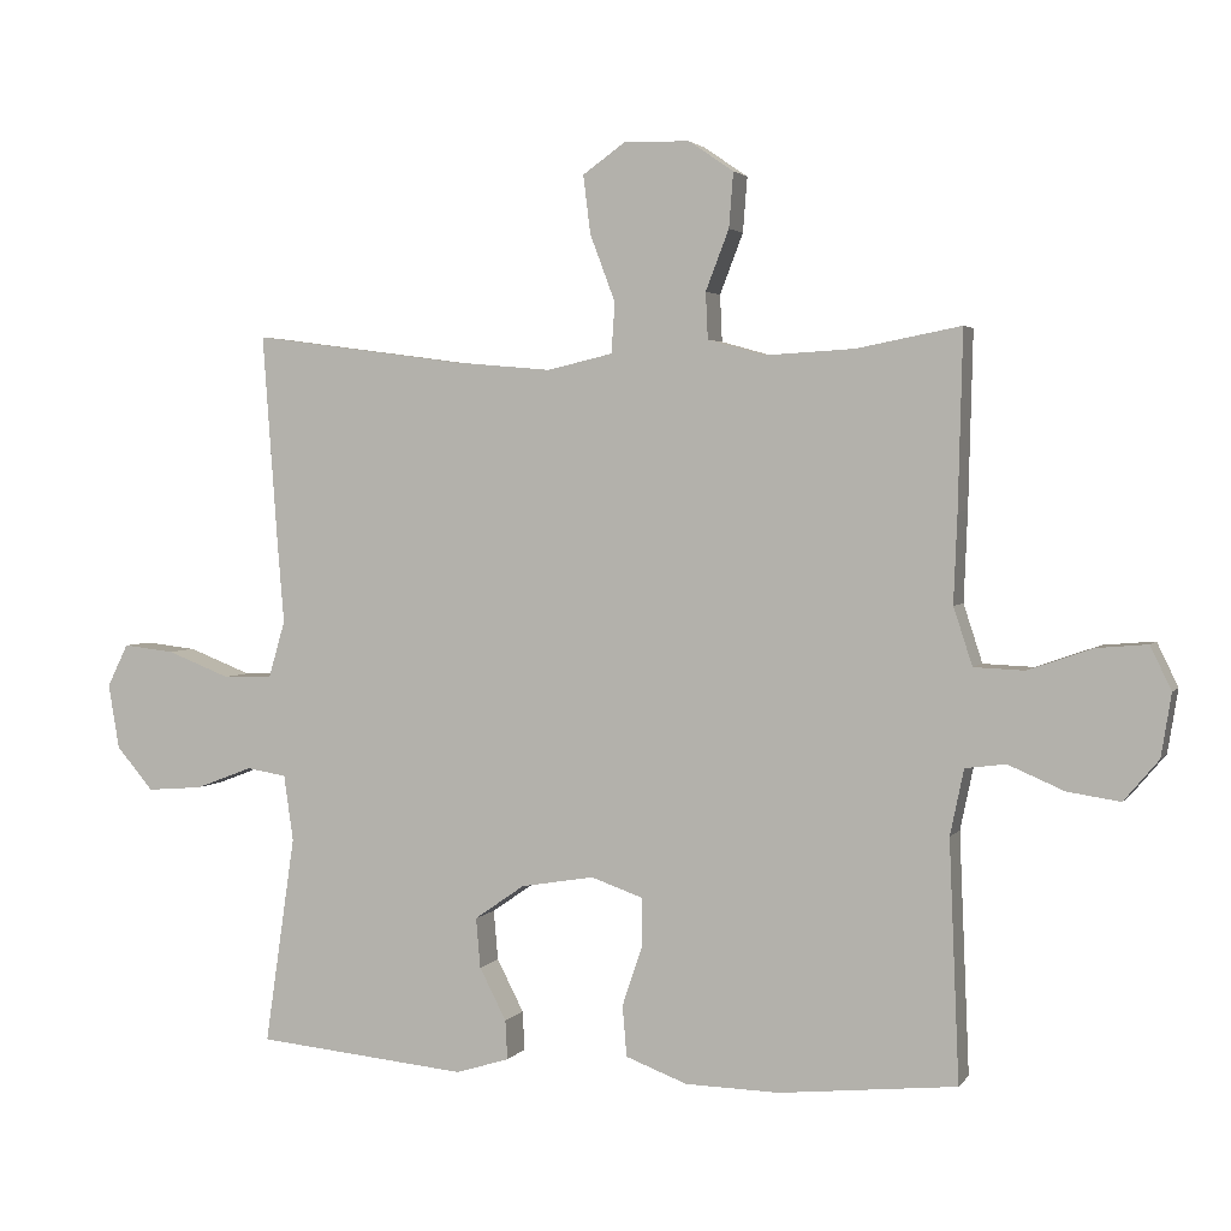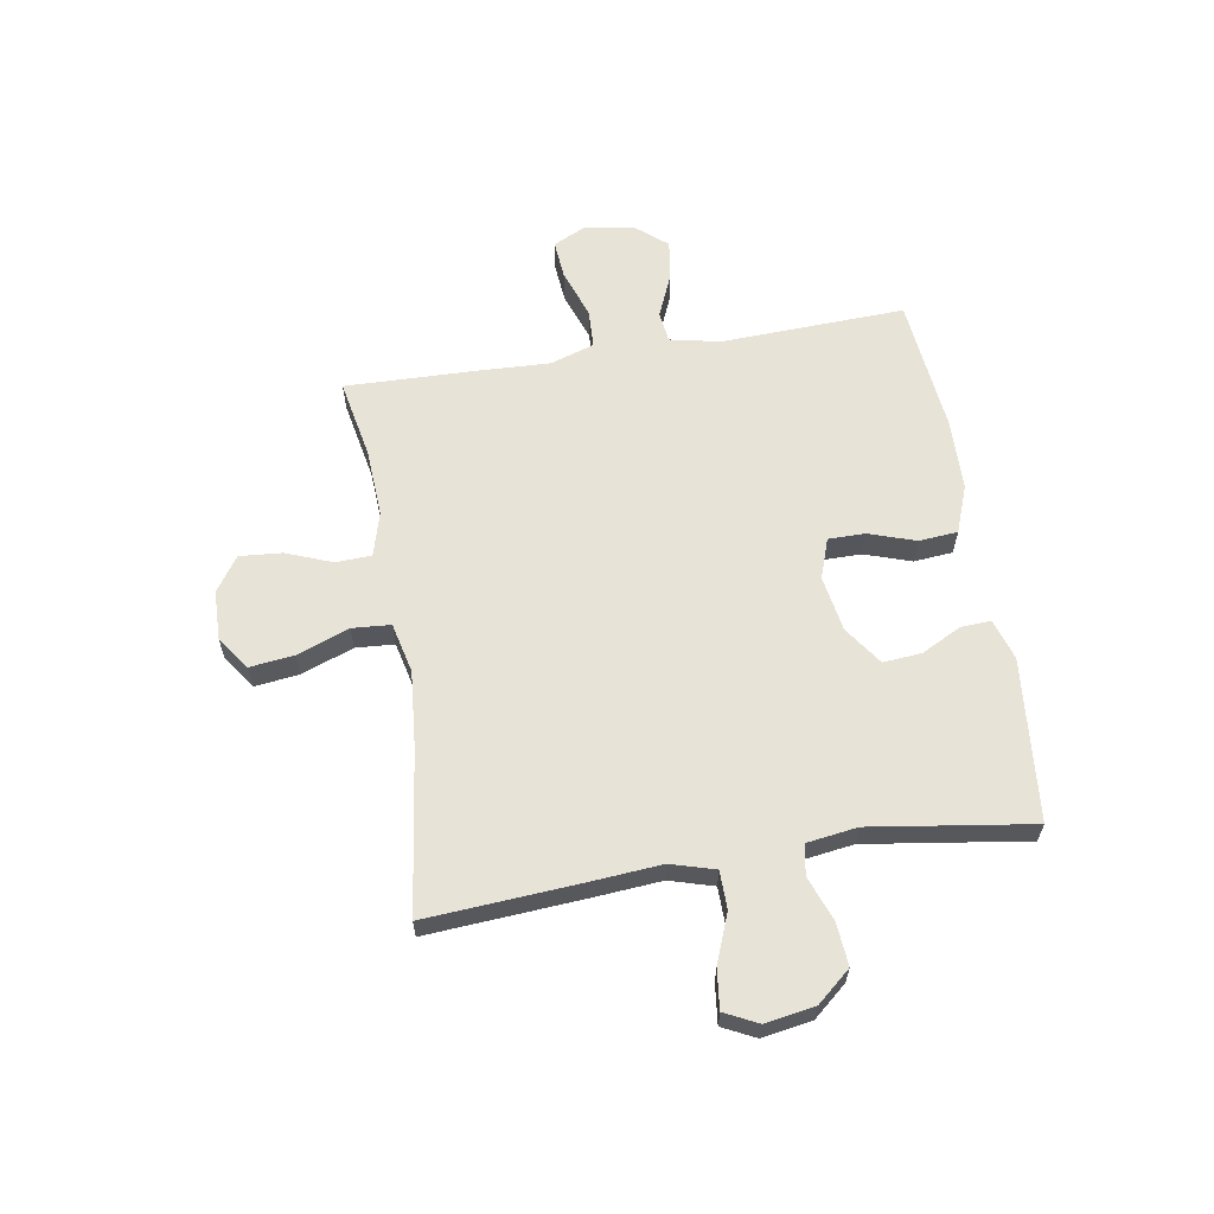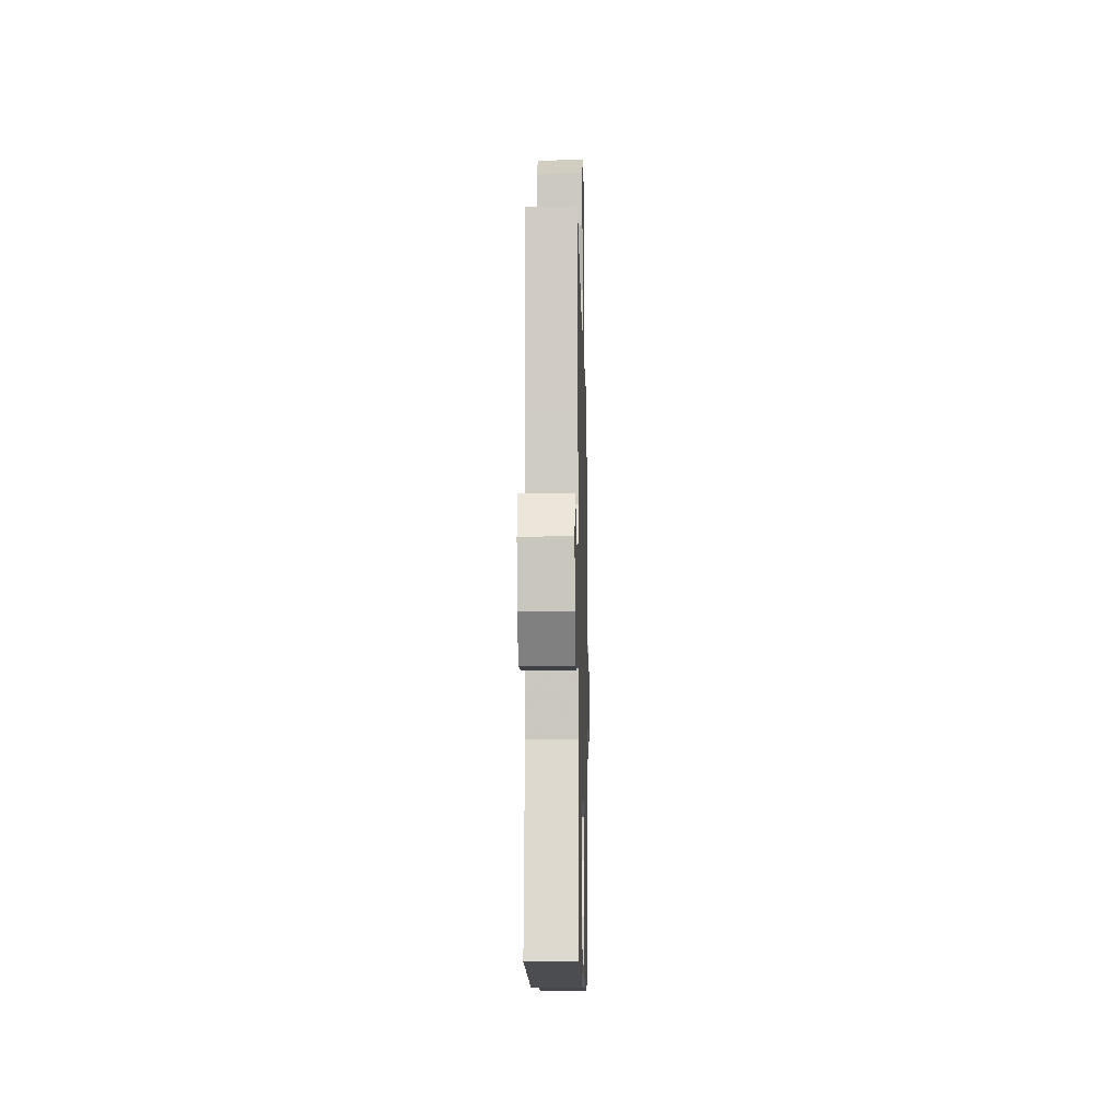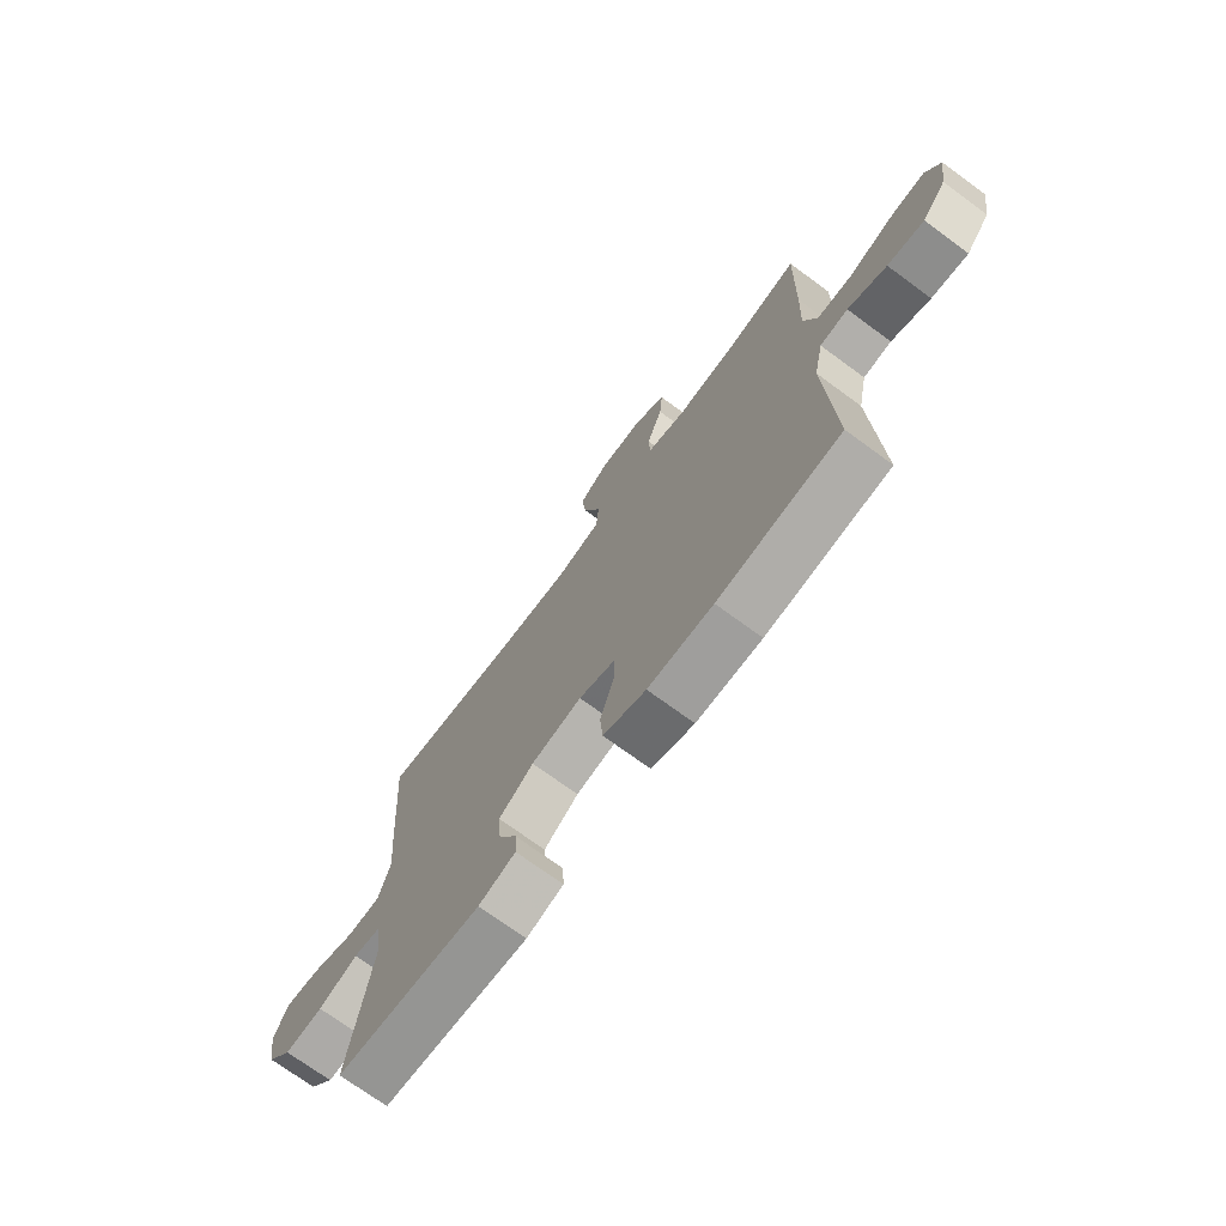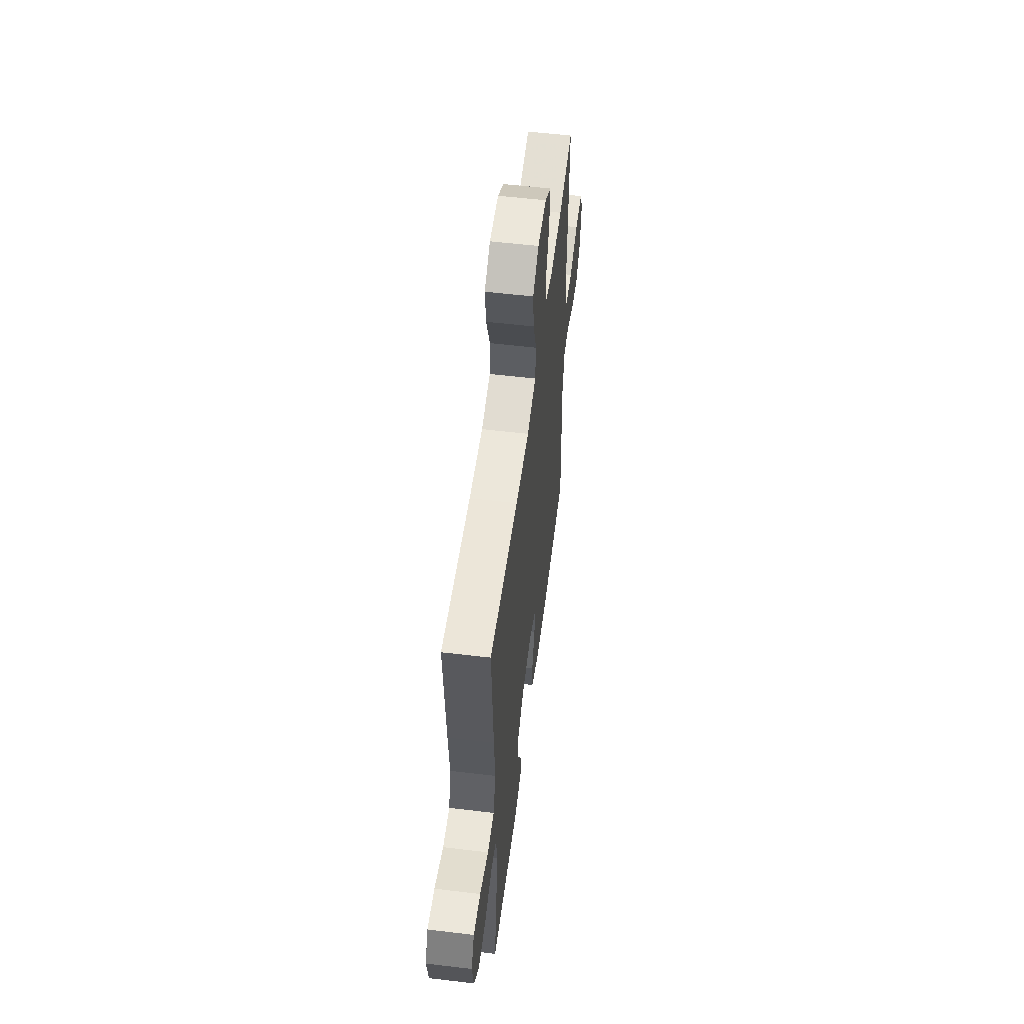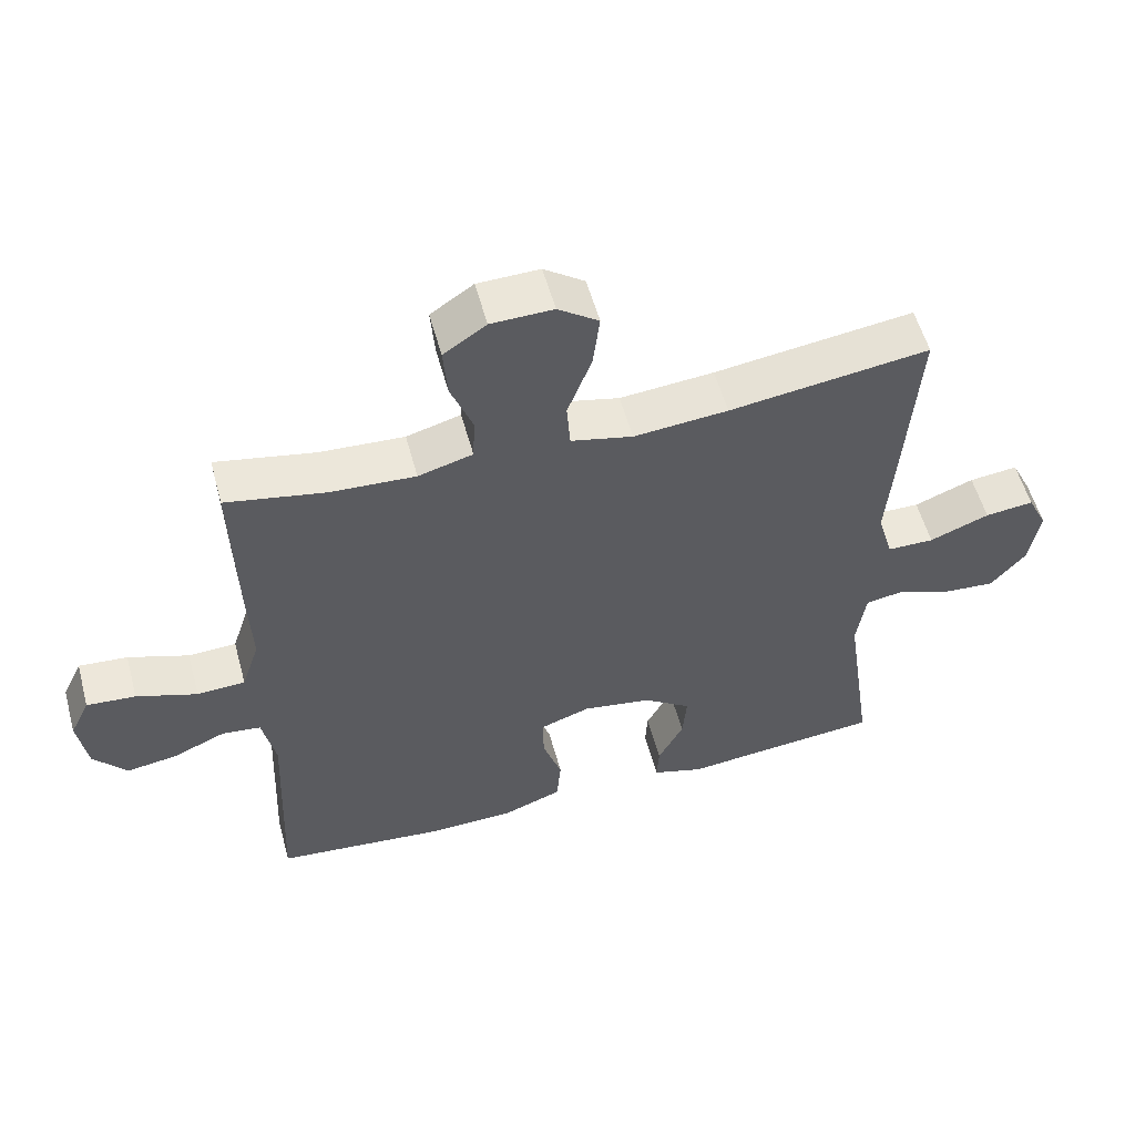
<metadata>
{"format":"obj","ext":"obj","renderer":"f3d","projection":"perspective","resolution":1024,"background":"white","views":[{"elev":2.9,"azim":-161.9,"up":"+Z"},{"elev":61.6,"azim":80.7,"up":"+Y"},{"elev":-10.5,"azim":91.3,"up":"+Z"},{"elev":-72.2,"azim":-126.3,"up":"+Z"},{"elev":55.4,"azim":97.2,"up":"+Z"},{"elev":55.5,"azim":-15.2,"up":"+Z"}]}
</metadata>
<code>
v 0.5 0.07 -0.5
v 0.208 0.07 -0.528
v 0.134 0.07 -0.505
v 0.137 0.07 -0.451
v 0.174 0.07 -0.379
v 0.18 0.07 -0.31
v 0.111 0.07 -0.262
v 0.01 0.07 -0.245
v -0.062 0.07 -0.27
v -0.062 0.07 -0.336
v -0.034 0.07 -0.42
v -0.04 0.07 -0.49
v -0.125 0.07 -0.522
v -0.255 0.07 -0.525
v -0.5 0.07 -0.5
v -0.486 0.07 -0.169
v -0.505 0.07 -0.078
v -0.561 0.07 -0.071
v -0.638 0.07 -0.104
v -0.711 0.07 -0.115
v -0.759 0.07 -0.058
v -0.773 0.07 0.029
v -0.744 0.07 0.089
v -0.673 0.07 0.083
v -0.585 0.07 0.052
v -0.515 0.07 0.055
v -0.489 0.07 0.135
v -0.494 0.07 0.258
v -0.5 0.07 0.5
v -0.356 0.07 0.472
v -0.233 0.07 0.465
v -0.154 0.07 0.487
v -0.151 0.07 0.551
v -0.183 0.07 0.634
v -0.189 0.07 0.71
v -0.127 0.07 0.752
v -0.037 0.07 0.754
v 0.022 0.07 0.712
v 0.012 0.07 0.632
v -0.023 0.07 0.539
v -0.018 0.07 0.47
v 0.072 0.07 0.449
v 0.209 0.07 0.461
v 0.5 0.07 0.5
v 0.48 0.07 0.221
v 0.47 0.07 0.098
v 0.493 0.07 0.019
v 0.561 0.07 0.018
v 0.648 0.07 0.052
v 0.719 0.07 0.06
v 0.748 0.07 0.001
v 0.733 0.07 -0.088
v 0.682 0.07 -0.148
v 0.605 0.07 -0.142
v 0.526 0.07 -0.112
v 0.471 0.07 -0.121
v 0.458 0.07 -0.212
v 0.5 0 -0.5
v 0.208 0 -0.528
v 0.134 0 -0.505
v 0.137 0 -0.451
v 0.174 0 -0.379
v 0.18 0 -0.31
v 0.111 0 -0.262
v 0.01 0 -0.245
v -0.062 0 -0.27
v -0.062 0 -0.336
v -0.034 0 -0.42
v -0.04 0 -0.49
v -0.125 0 -0.522
v -0.255 0 -0.525
v -0.5 0 -0.5
v -0.486 0 -0.169
v -0.505 0 -0.078
v -0.561 0 -0.071
v -0.638 0 -0.104
v -0.711 0 -0.115
v -0.759 0 -0.058
v -0.773 0 0.029
v -0.744 0 0.089
v -0.673 0 0.083
v -0.585 0 0.052
v -0.515 0 0.055
v -0.489 0 0.135
v -0.494 0 0.258
v -0.5 0 0.5
v -0.356 0 0.472
v -0.233 0 0.465
v -0.154 0 0.487
v -0.151 0 0.551
v -0.183 0 0.634
v -0.189 0 0.71
v -0.127 0 0.752
v -0.037 0 0.754
v 0.022 0 0.712
v 0.012 0 0.632
v -0.023 0 0.539
v -0.018 0 0.47
v 0.072 0 0.449
v 0.209 0 0.461
v 0.5 0 0.5
v 0.48 0 0.221
v 0.47 0 0.098
v 0.493 0 0.019
v 0.561 0 0.018
v 0.648 0 0.052
v 0.719 0 0.06
v 0.748 0 0.001
v 0.733 0 -0.088
v 0.682 0 -0.148
v 0.605 0 -0.142
v 0.526 0 -0.112
v 0.471 0 -0.121
v 0.458 0 -0.212
f 52 53 54 55
f 50 51 52 55
f 48 49 50 55
f 47 48 55 56
f 46 47 56
f 43 44 45 46
f 42 43 46 56
f 41 42 56 57
f 37 38 39 40
f 35 36 37 40
f 33 34 35 40
f 32 33 40 41
f 31 32 41 57
f 27 28 29 30
f 26 27 30 31
f 22 23 24 25
f 22 25 26
f 21 22 26
f 18 19 20 21
f 18 21 26
f 17 18 26 31
f 13 14 15 16
f 10 11 12 13
f 9 10 13 16
f 8 9 16 17
f 2 3 4 5
f 2 5 6
f 1 2 6
f 57 1 6 7
f 17 31 57
f 7 8 17 57
f 112 111 110 109
f 112 109 108 107
f 112 107 106 105
f 113 112 105 104
f 113 104 103
f 103 102 101 100
f 113 103 100 99
f 114 113 99 98
f 97 96 95 94
f 97 94 93 92
f 97 92 91 90
f 98 97 90 89
f 114 98 89 88
f 87 86 85 84
f 88 87 84 83
f 82 81 80 79
f 83 82 79
f 83 79 78
f 78 77 76 75
f 83 78 75
f 88 83 75 74
f 73 72 71 70
f 70 69 68 67
f 73 70 67 66
f 74 73 66 65
f 62 61 60 59
f 63 62 59
f 63 59 58
f 64 63 58 114
f 114 88 74
f 114 74 65 64
f 1 58 59 2
f 2 59 60 3
f 3 60 61 4
f 4 61 62 5
f 5 62 63 6
f 6 63 64 7
f 7 64 65 8
f 8 65 66 9
f 9 66 67 10
f 10 67 68 11
f 11 68 69 12
f 12 69 70 13
f 13 70 71 14
f 14 71 72 15
f 15 72 73 16
f 16 73 74 17
f 17 74 75 18
f 18 75 76 19
f 19 76 77 20
f 20 77 78 21
f 21 78 79 22
f 22 79 80 23
f 23 80 81 24
f 24 81 82 25
f 25 82 83 26
f 26 83 84 27
f 27 84 85 28
f 28 85 86 29
f 29 86 87 30
f 30 87 88 31
f 31 88 89 32
f 32 89 90 33
f 33 90 91 34
f 34 91 92 35
f 35 92 93 36
f 36 93 94 37
f 37 94 95 38
f 38 95 96 39
f 39 96 97 40
f 40 97 98 41
f 41 98 99 42
f 42 99 100 43
f 43 100 101 44
f 44 101 102 45
f 45 102 103 46
f 46 103 104 47
f 47 104 105 48
f 48 105 106 49
f 49 106 107 50
f 50 107 108 51
f 51 108 109 52
f 52 109 110 53
f 53 110 111 54
f 54 111 112 55
f 55 112 113 56
f 56 113 114 57
f 57 114 58 1

</code>
